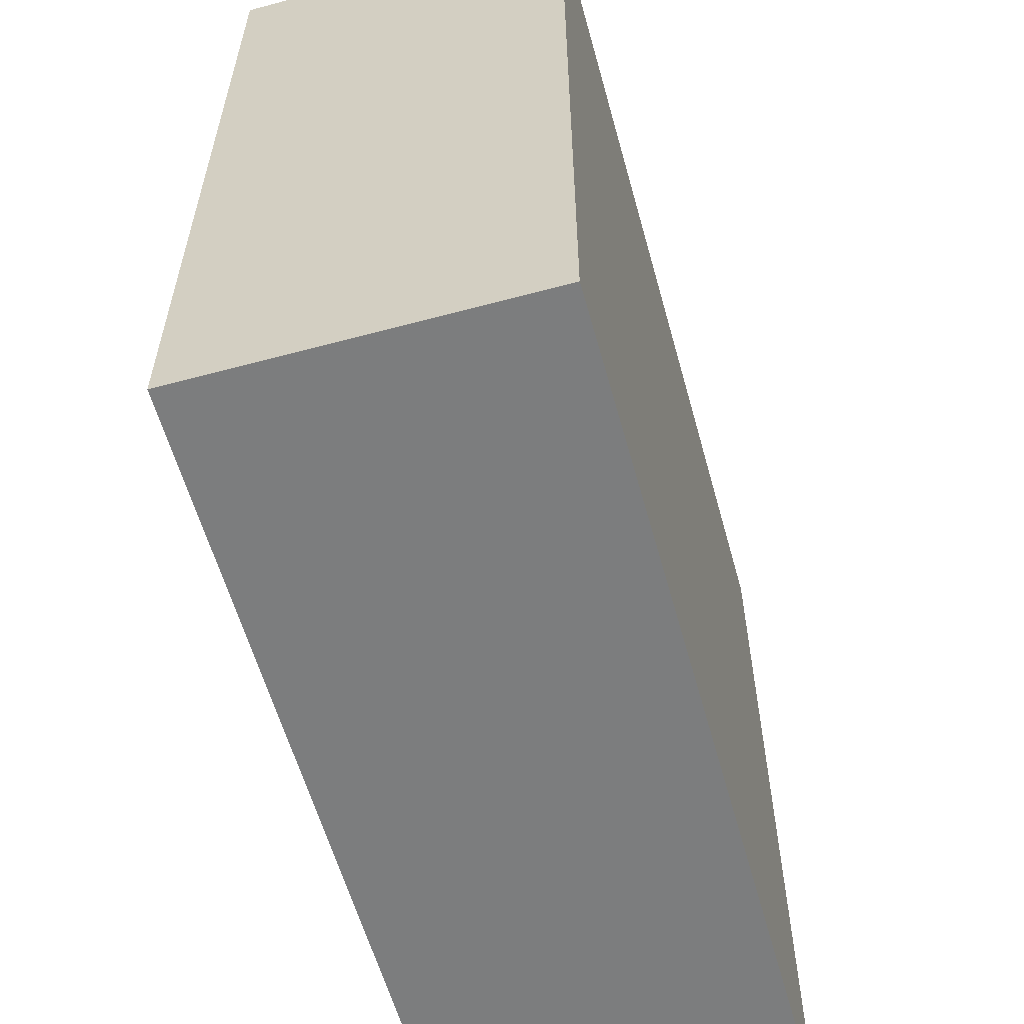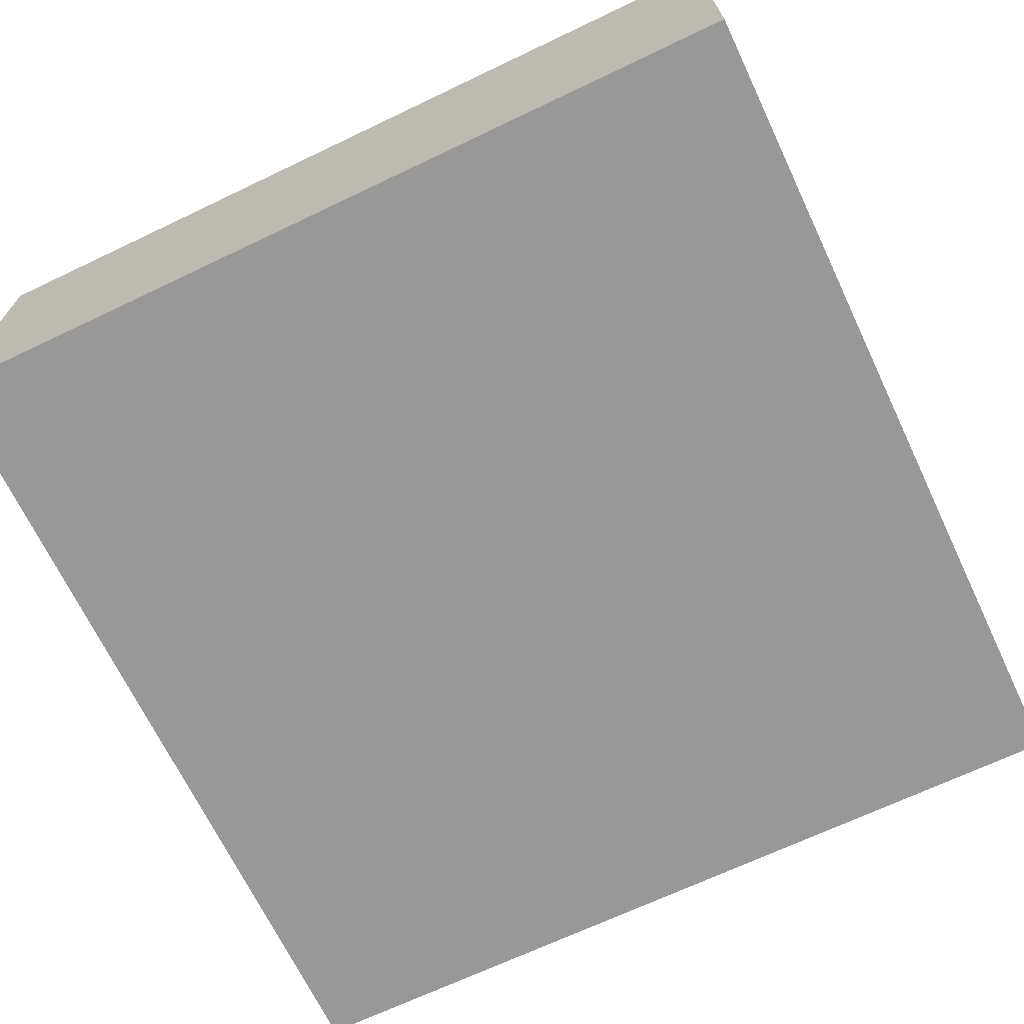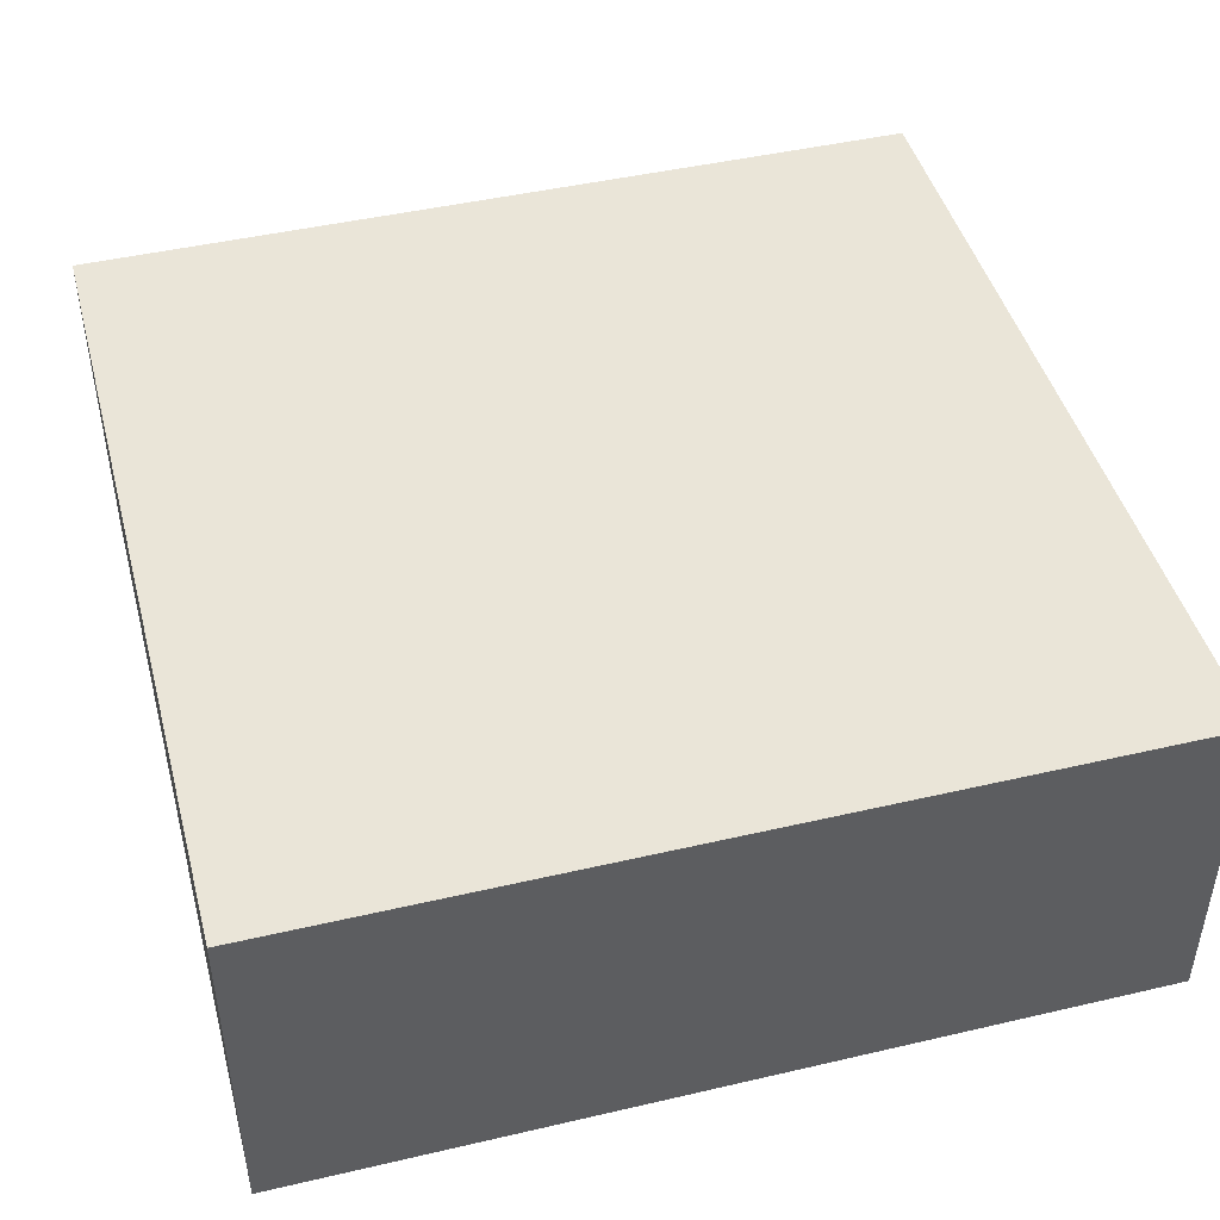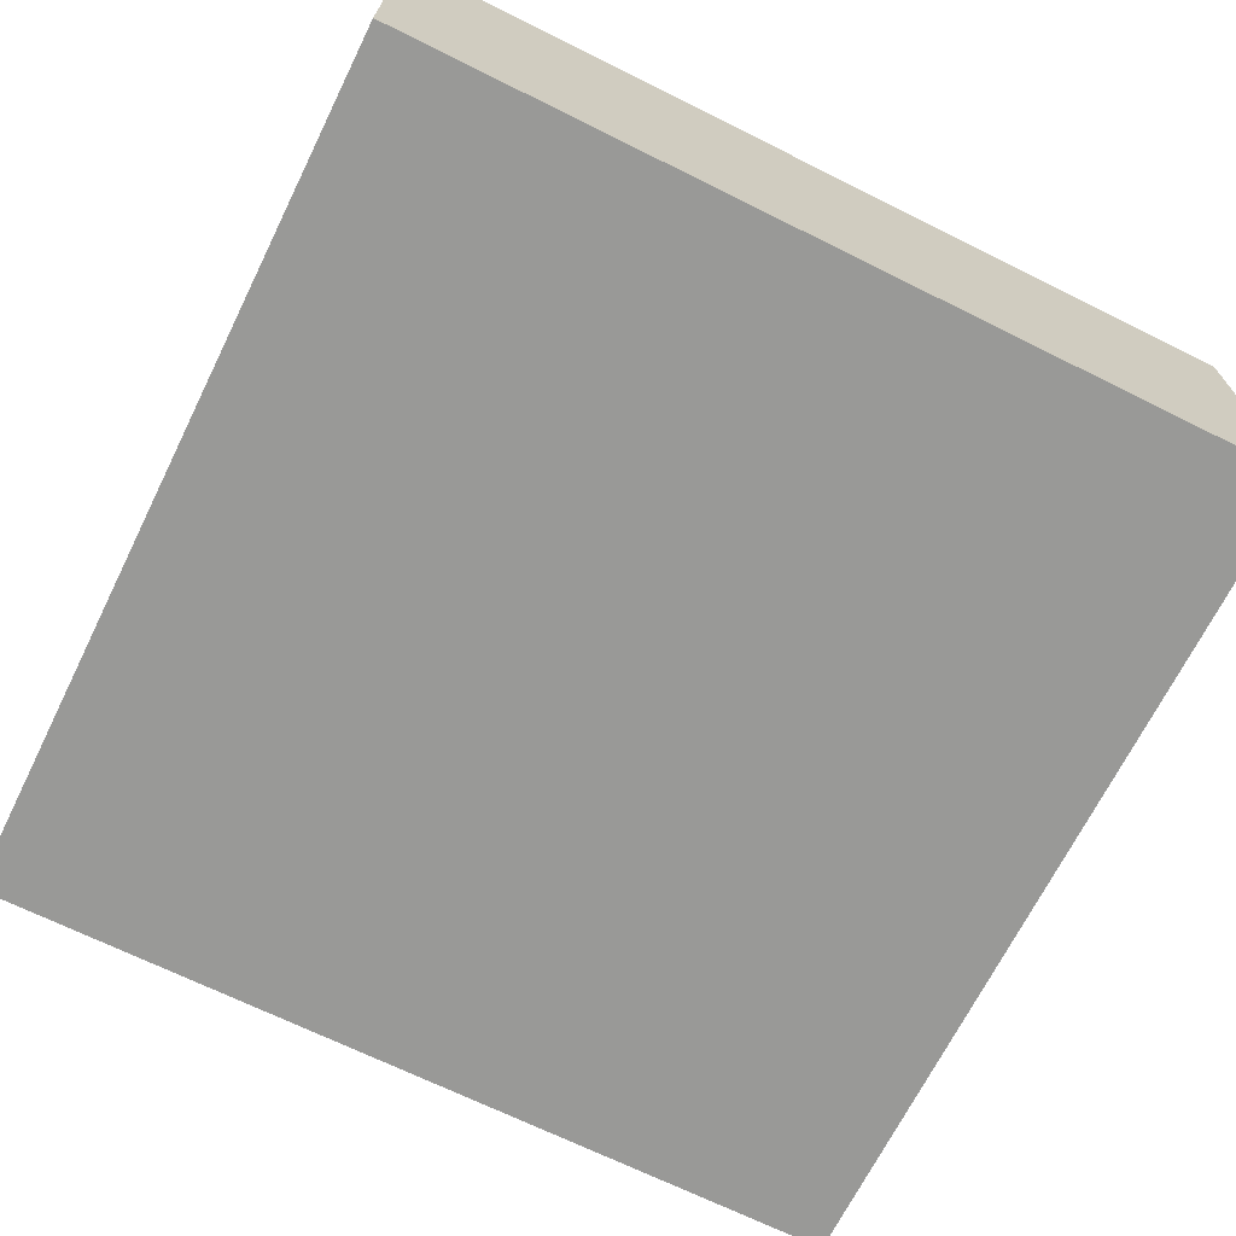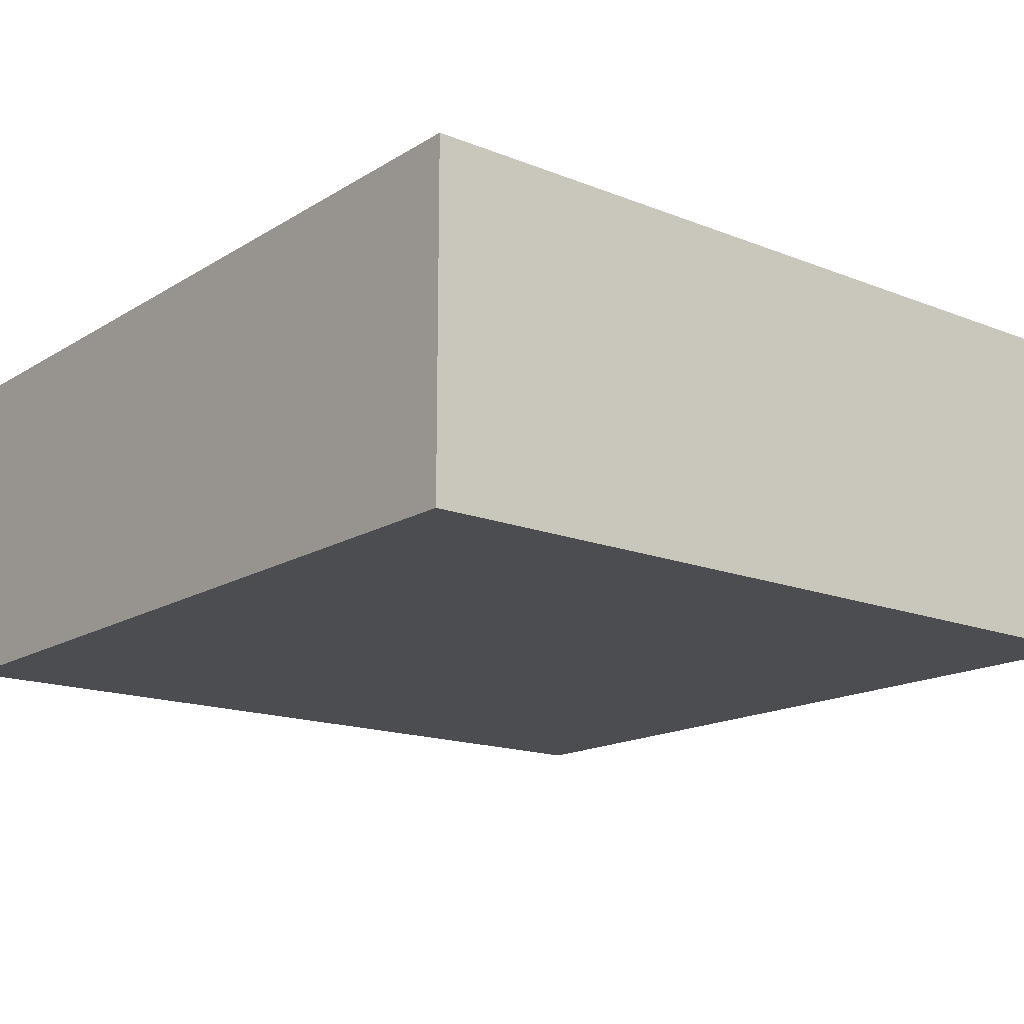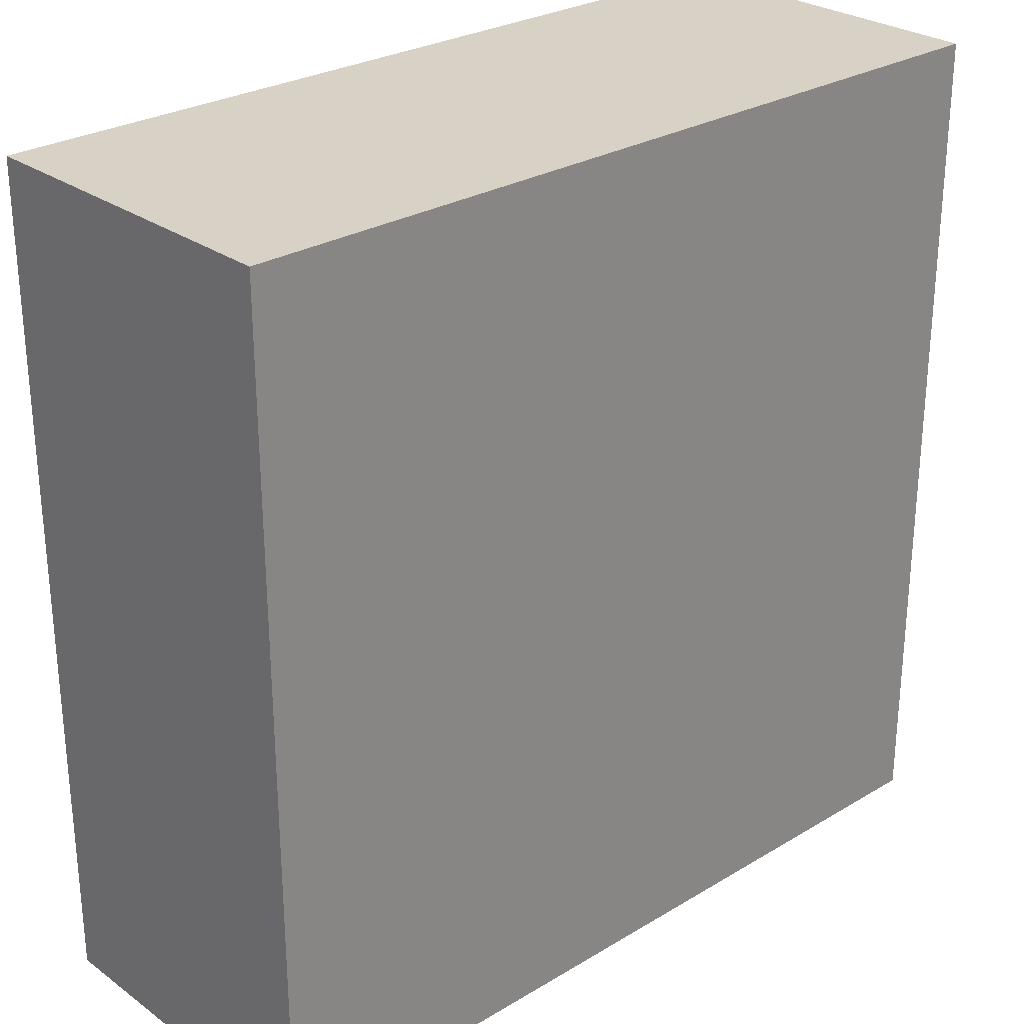
<metadata>
{"format":"obj","ext":"obj","renderer":"f3d","projection":"perspective","resolution":1024,"background":"white","views":[{"elev":-59.0,"azim":105.5,"up":"+Z"},{"elev":-68.6,"azim":25.5,"up":"+Y"},{"elev":45.5,"azim":75.0,"up":"+Y"},{"elev":-68.8,"azim":-116.4,"up":"+Y"},{"elev":-16.2,"azim":-39.0,"up":"+Y"},{"elev":27.6,"azim":-42.5,"up":"+Z"}]}
</metadata>
<code>
o room_Cube
v 0.1663 0.916 -0.0176
v 0.1663 0.836 -0.0176
v 0.1663 0.916 0.1824
v 0.1663 0.836 0.1824
v -0.03366 0.916 -0.0176
v -0.03366 0.836 -0.0176
v -0.03366 0.916 0.1824
v -0.03366 0.836 0.1824
f 1 3 7 5
f 4 8 7 3
f 8 6 5 7
f 2 4 3 1
f 6 2 1 5
f 6 8 4 2

</code>
